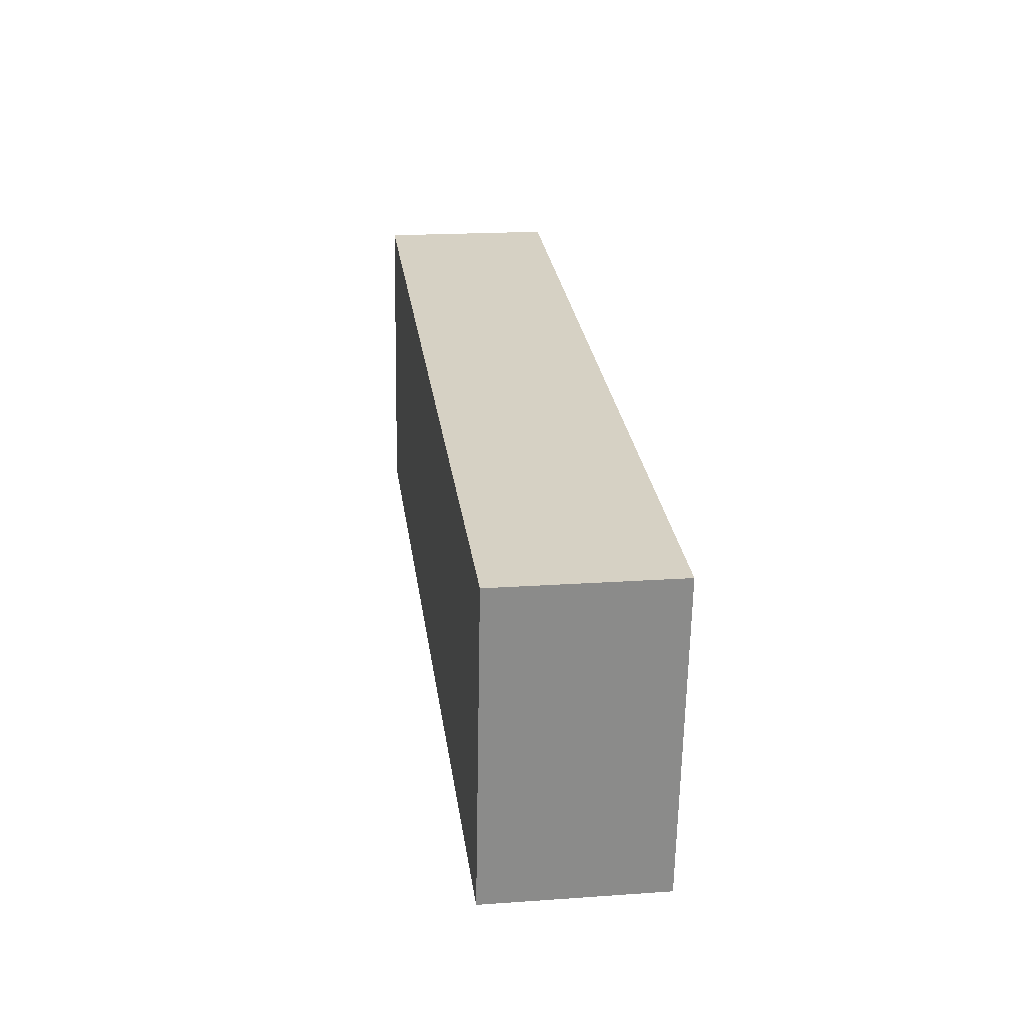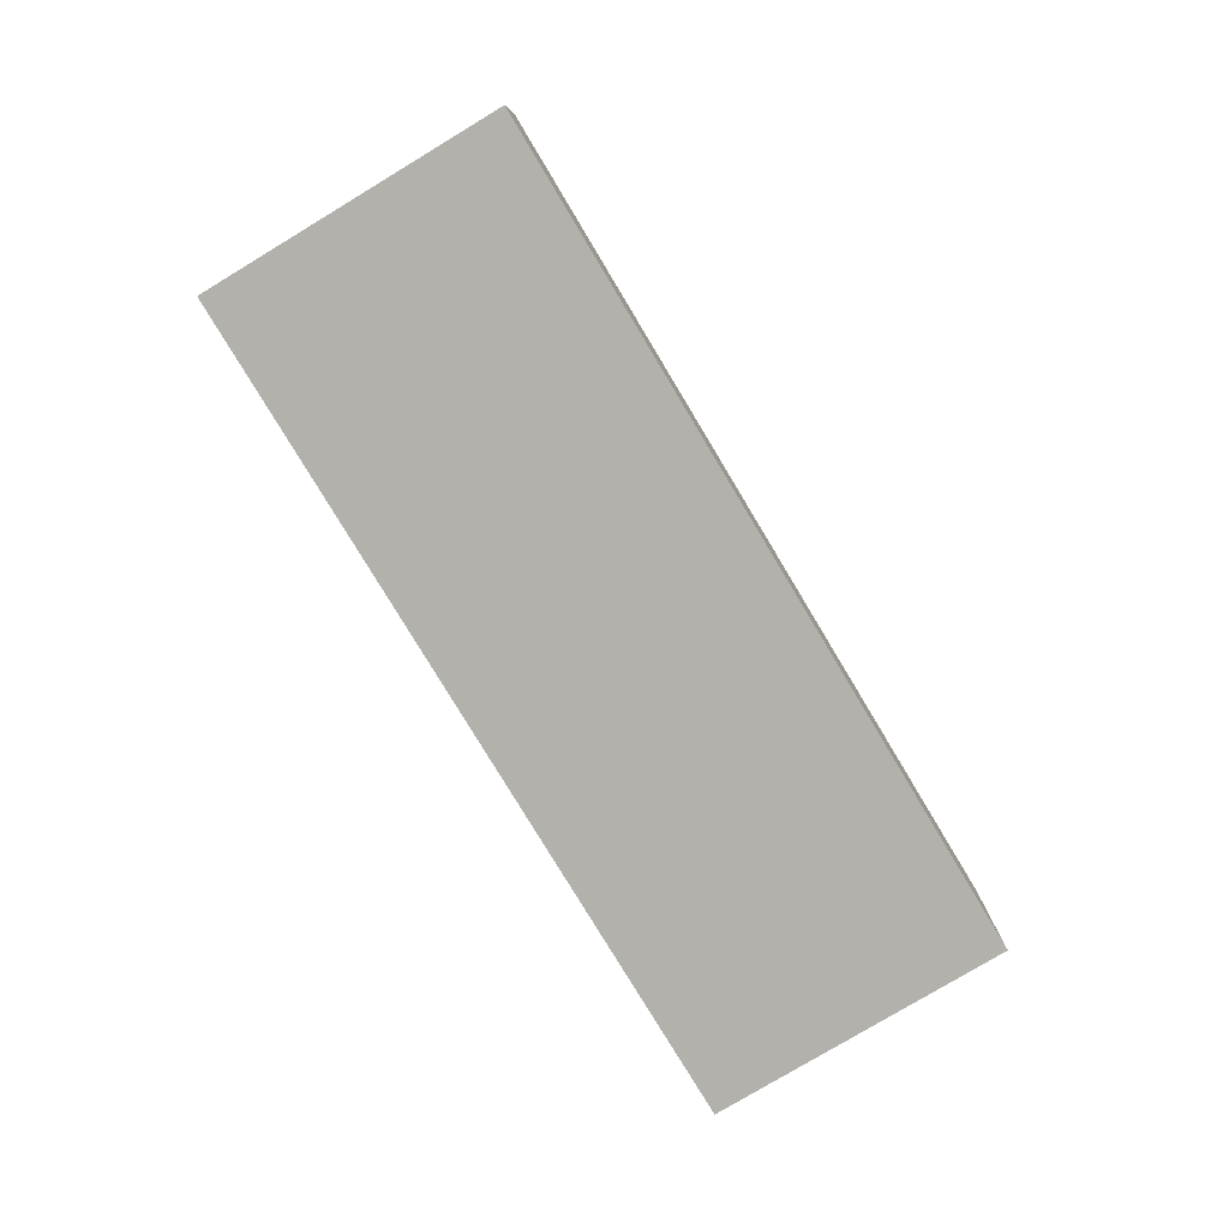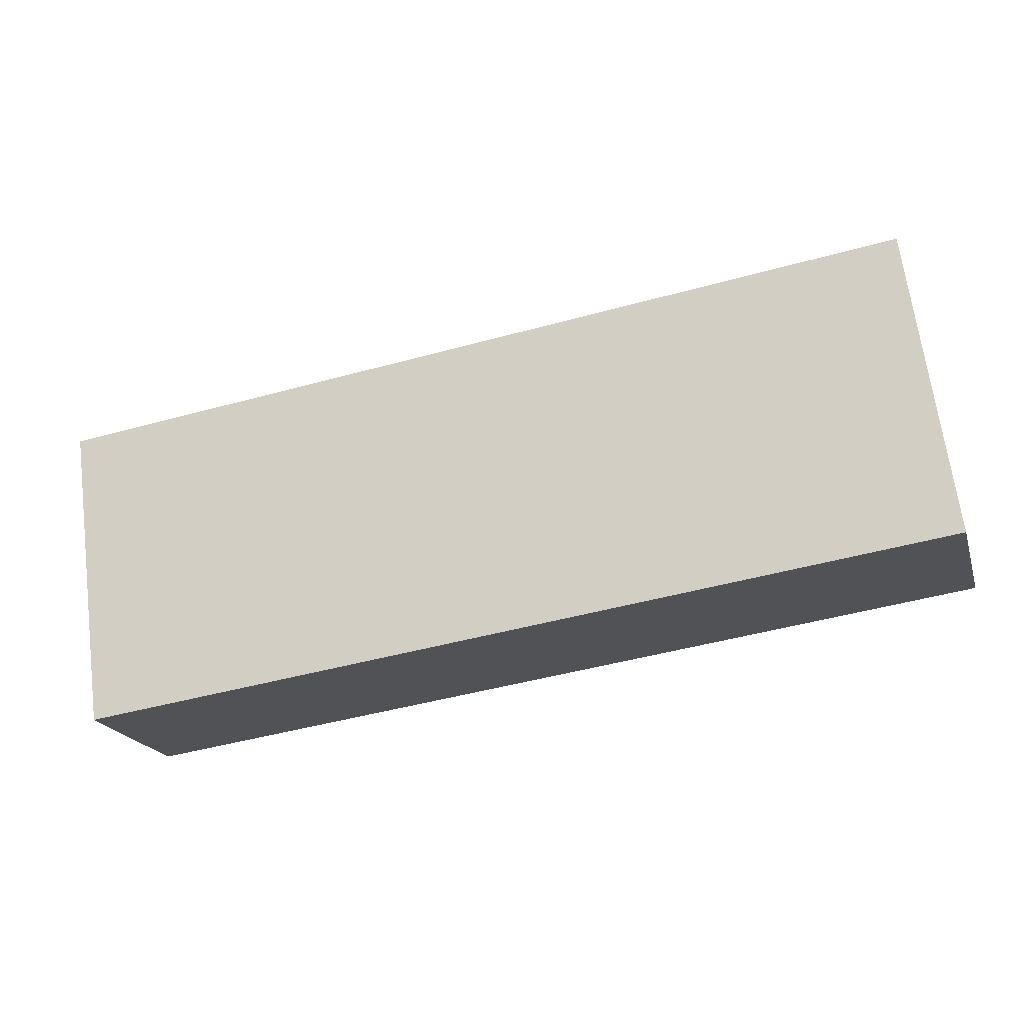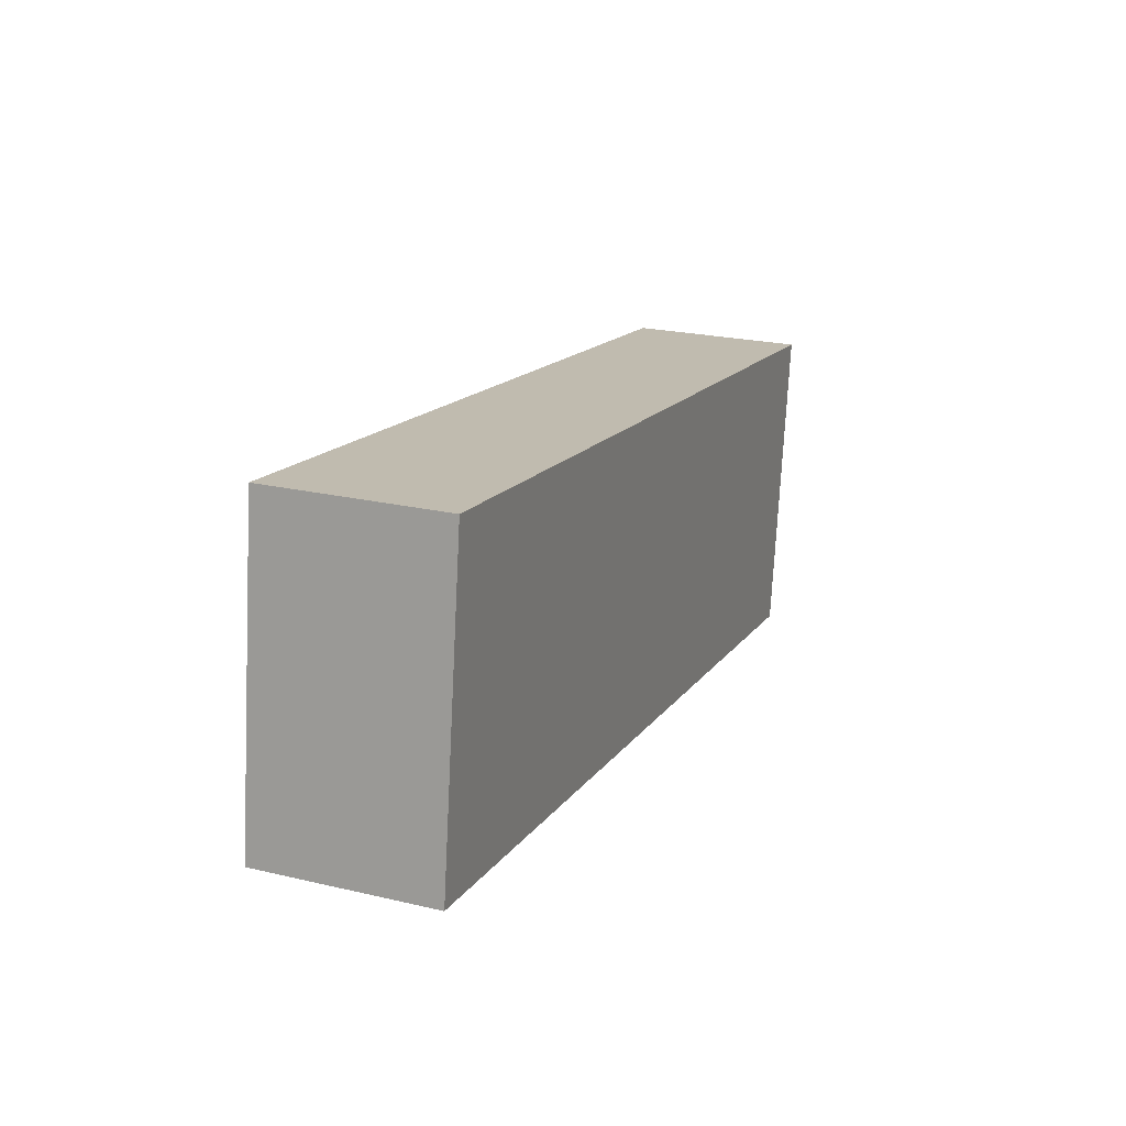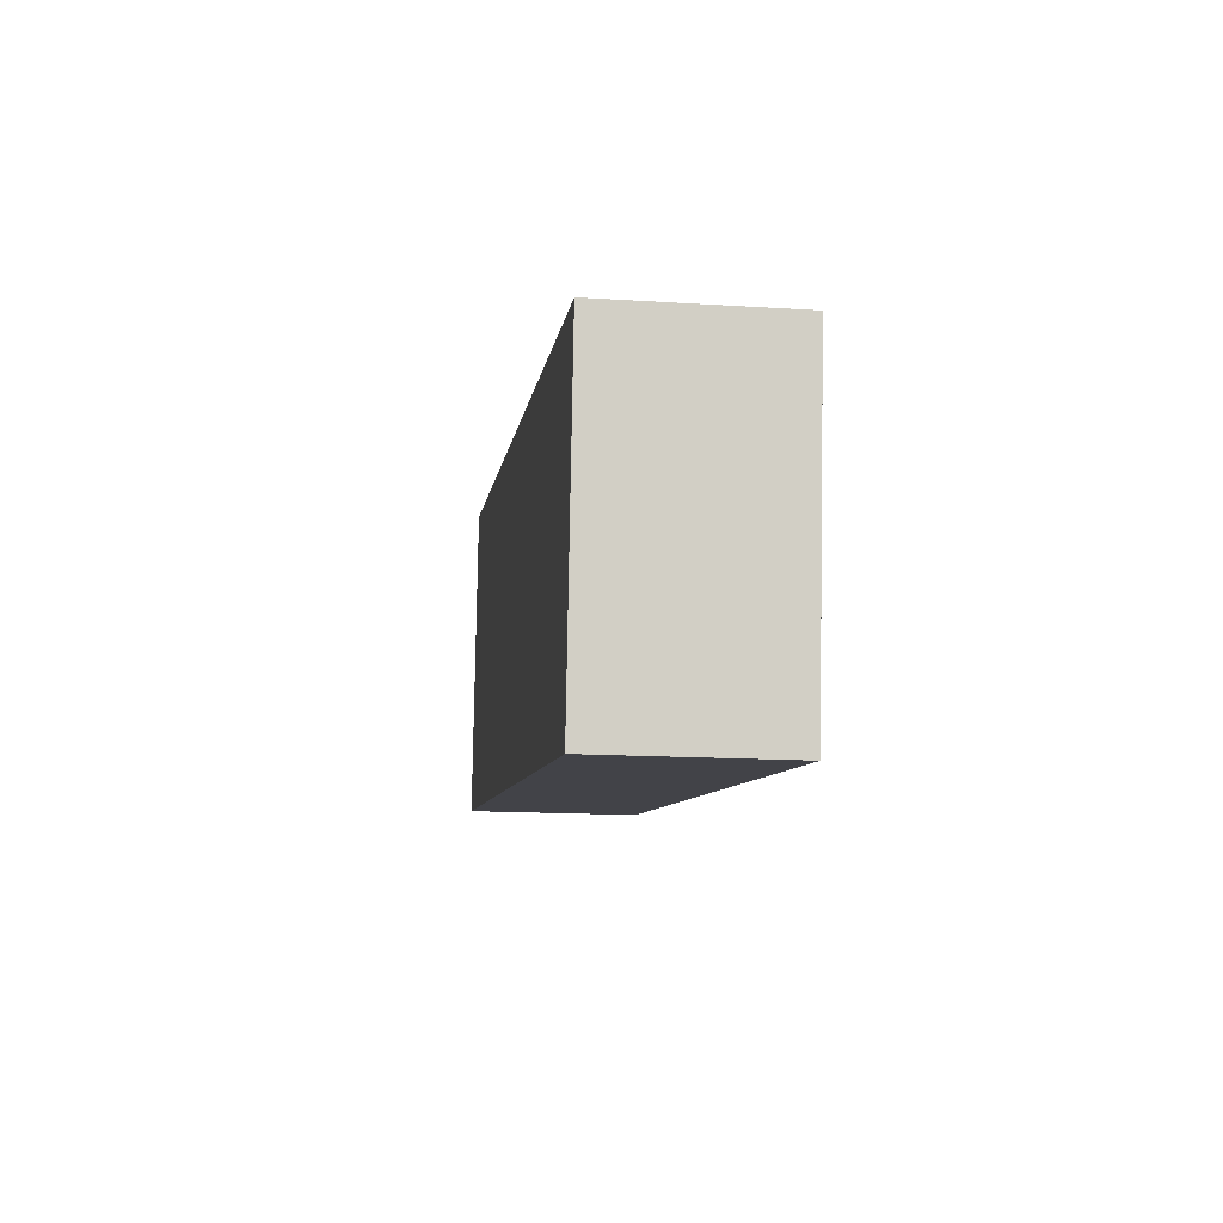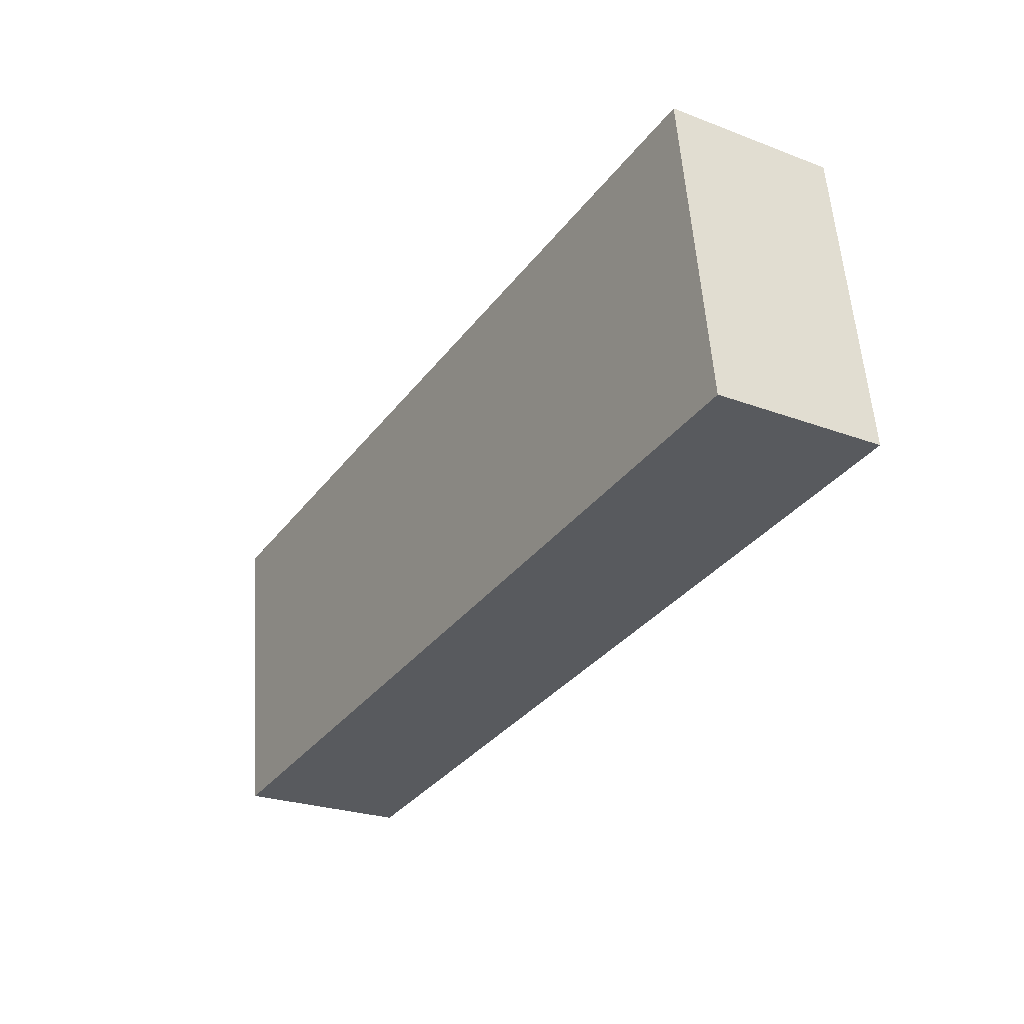
<metadata>
{"format":"obj","ext":"obj","renderer":"f3d","projection":"perspective","resolution":1024,"background":"white","views":[{"elev":18.9,"azim":82.4,"up":"+Y"},{"elev":-79.0,"azim":-66.7,"up":"+Z"},{"elev":-20.1,"azim":-164.4,"up":"+Y"},{"elev":22.8,"azim":-68.1,"up":"+Y"},{"elev":-15.3,"azim":82.4,"up":"+Y"},{"elev":-24.7,"azim":-121.7,"up":"+Y"}]}
</metadata>
<code>
g default
v 1.444 3.833 0.1
v 0.9401 3.901 0.1
v 1.42 3.654 0.1
v 0.9159 3.723 0.1
v 1.42 3.654 0
v 0.9159 3.723 0
v 1.444 3.833 0
v 0.9401 3.901 0
g pCube29
f 1 2 4 3
f 3 4 6 5
f 5 6 8 7
f 7 8 2 1
f 2 8 6 4
f 7 1 3 5

</code>
